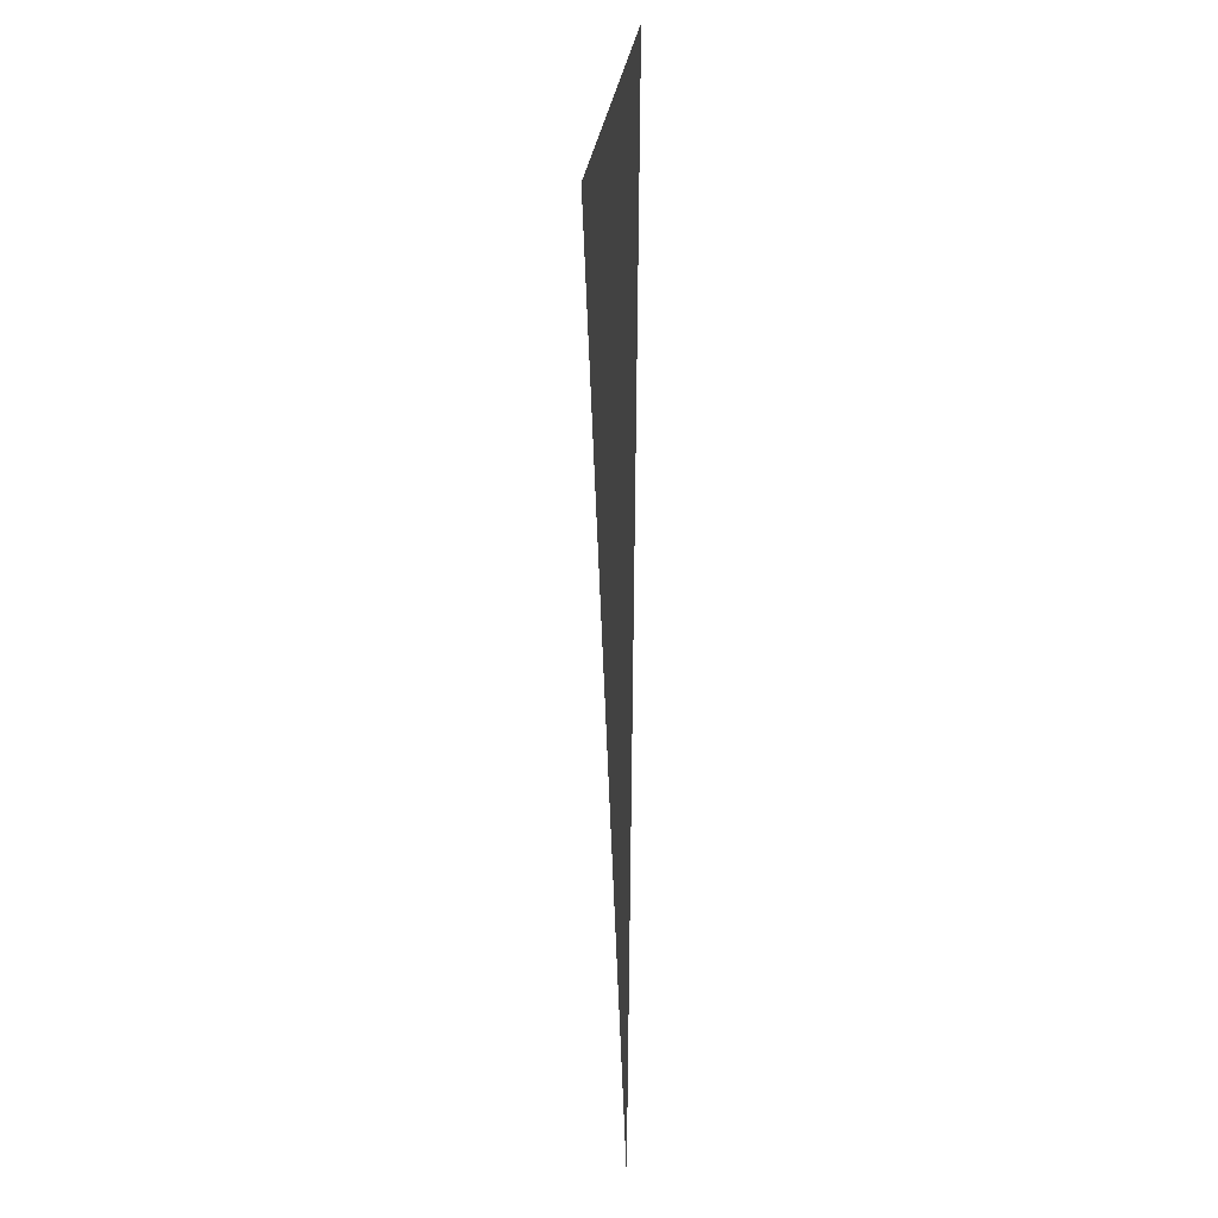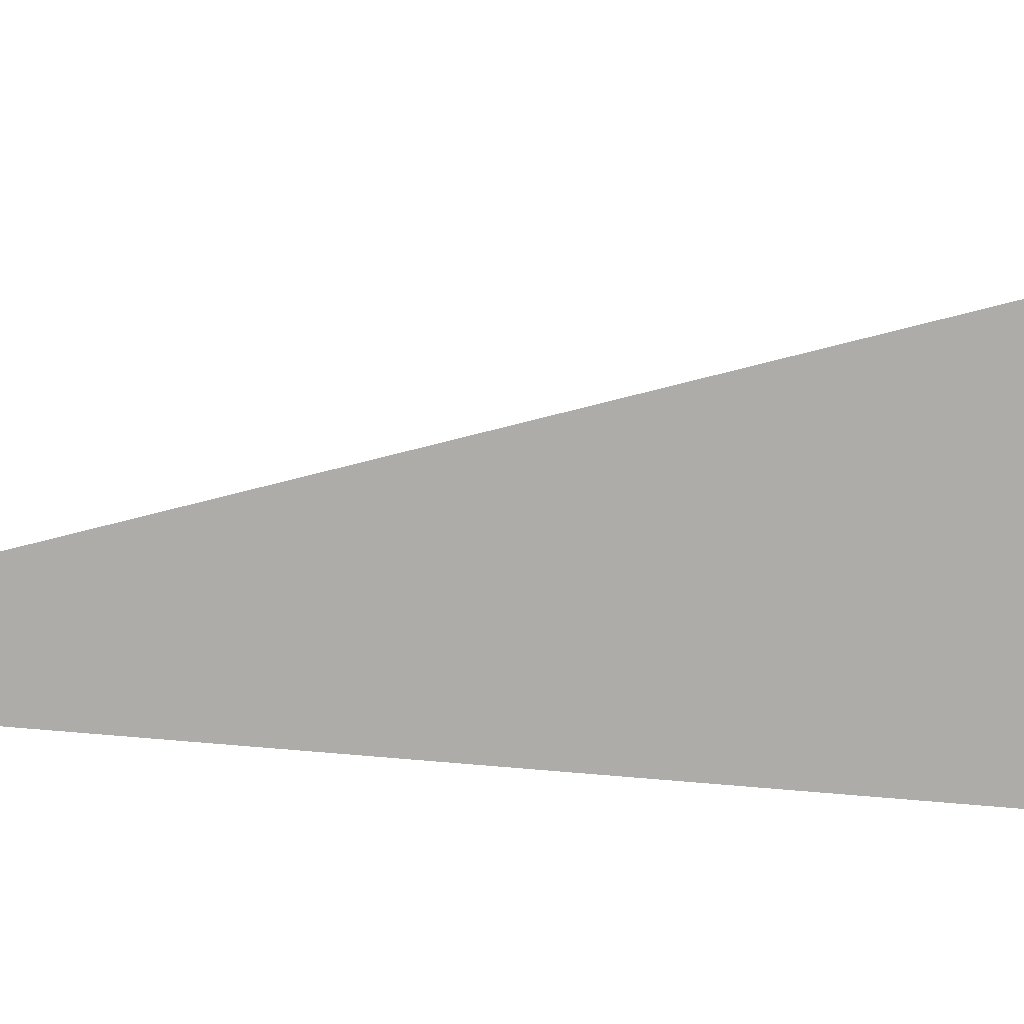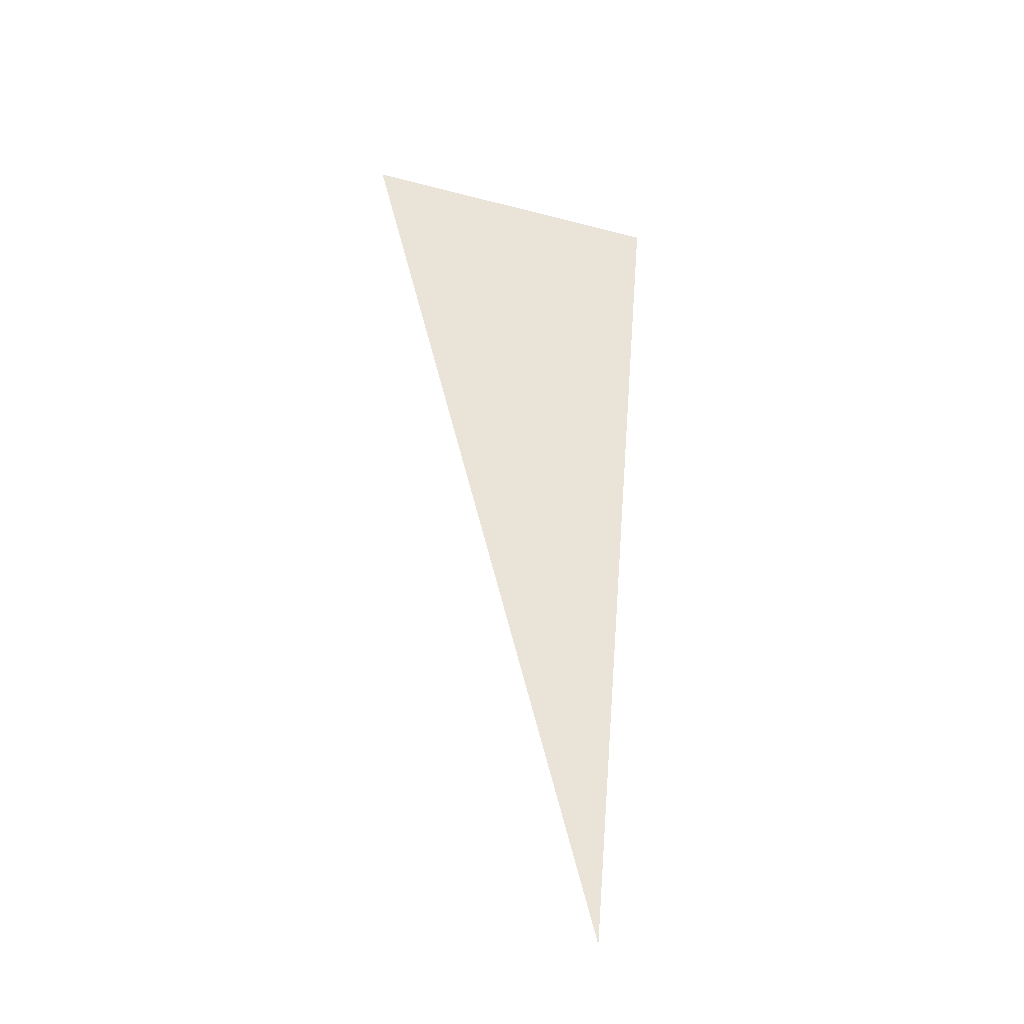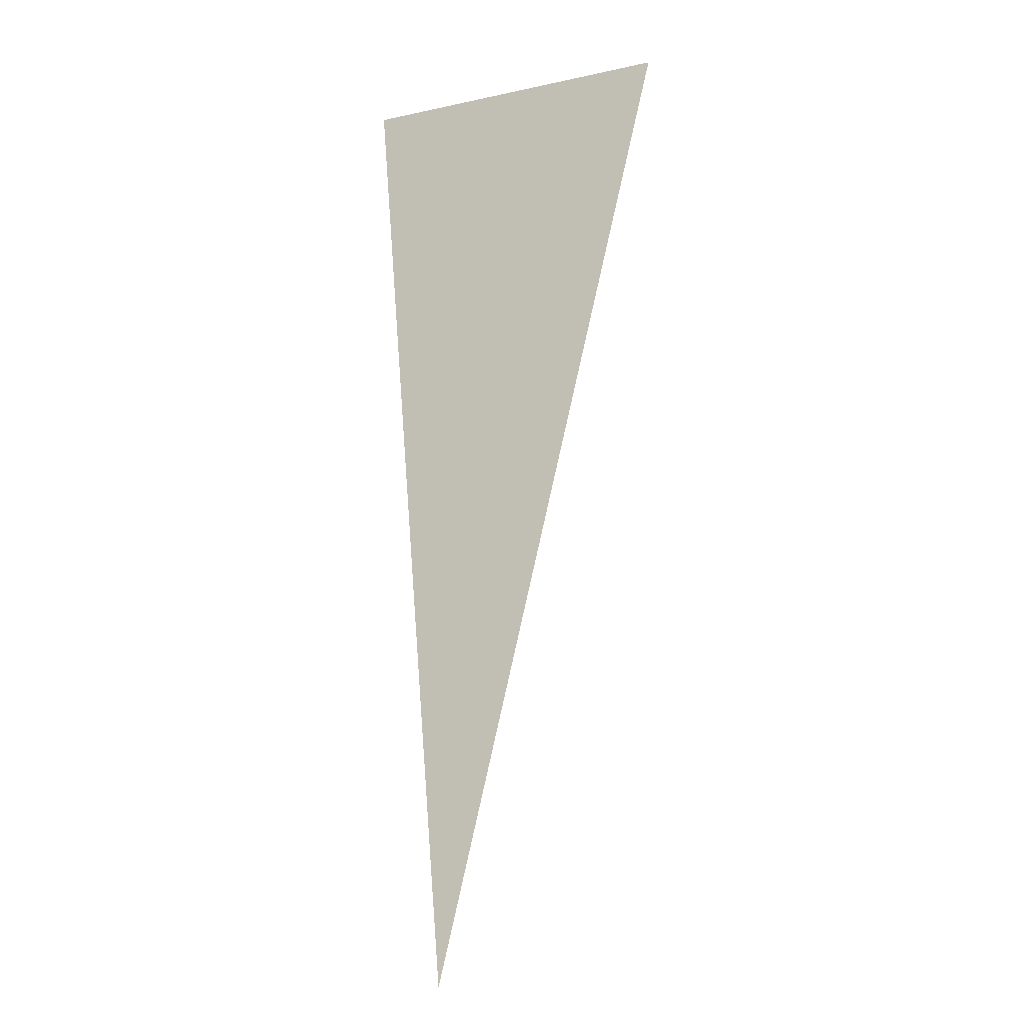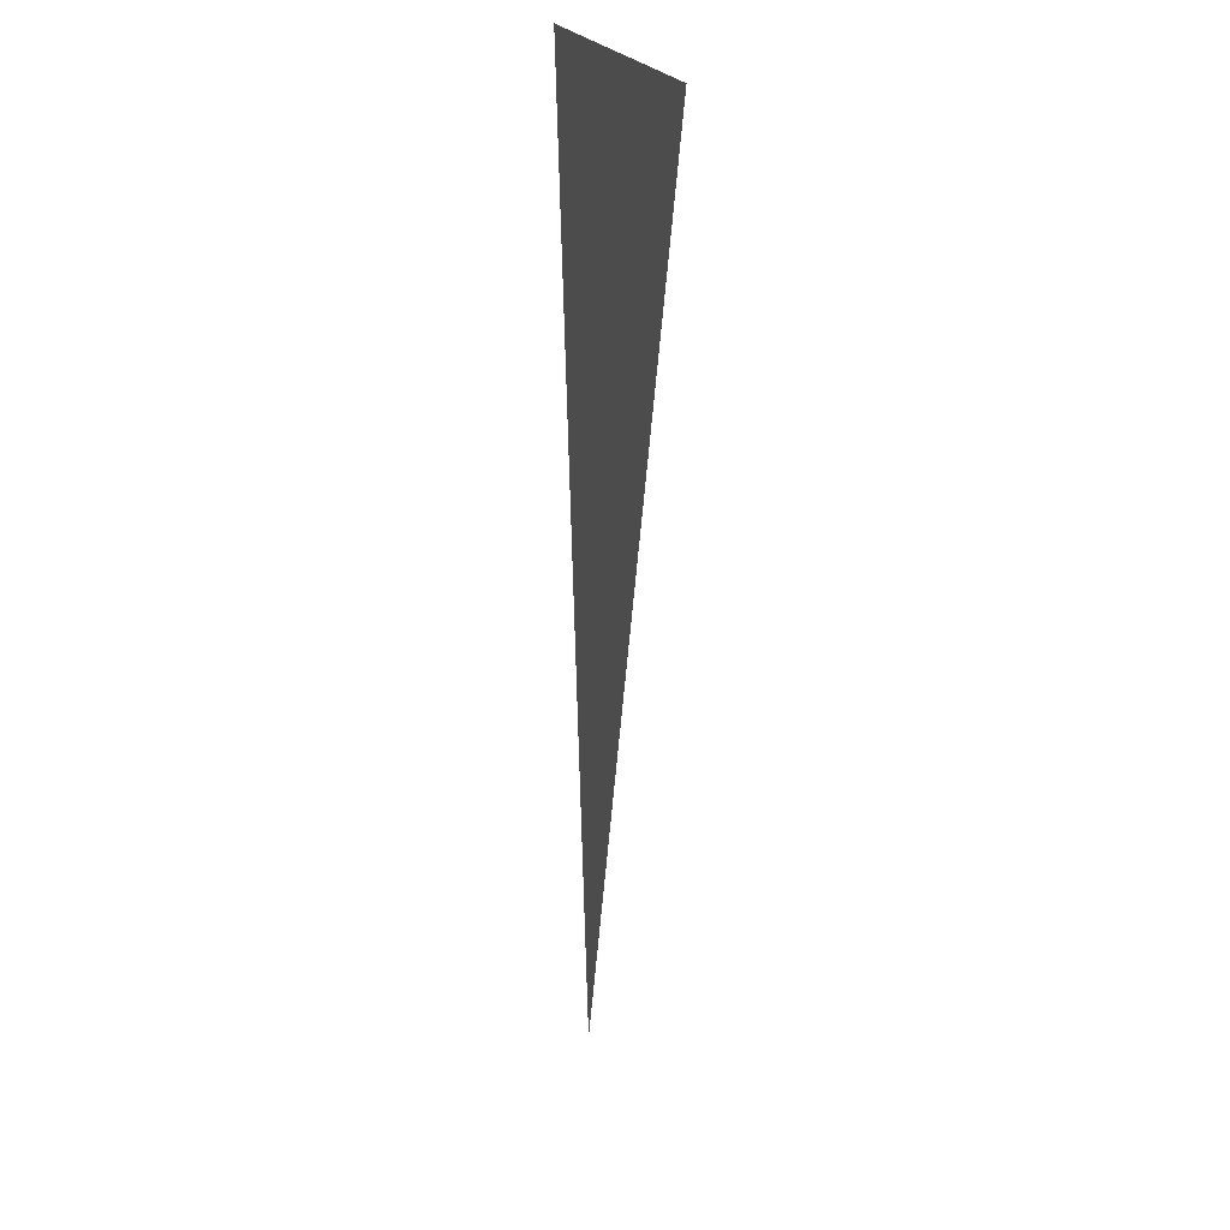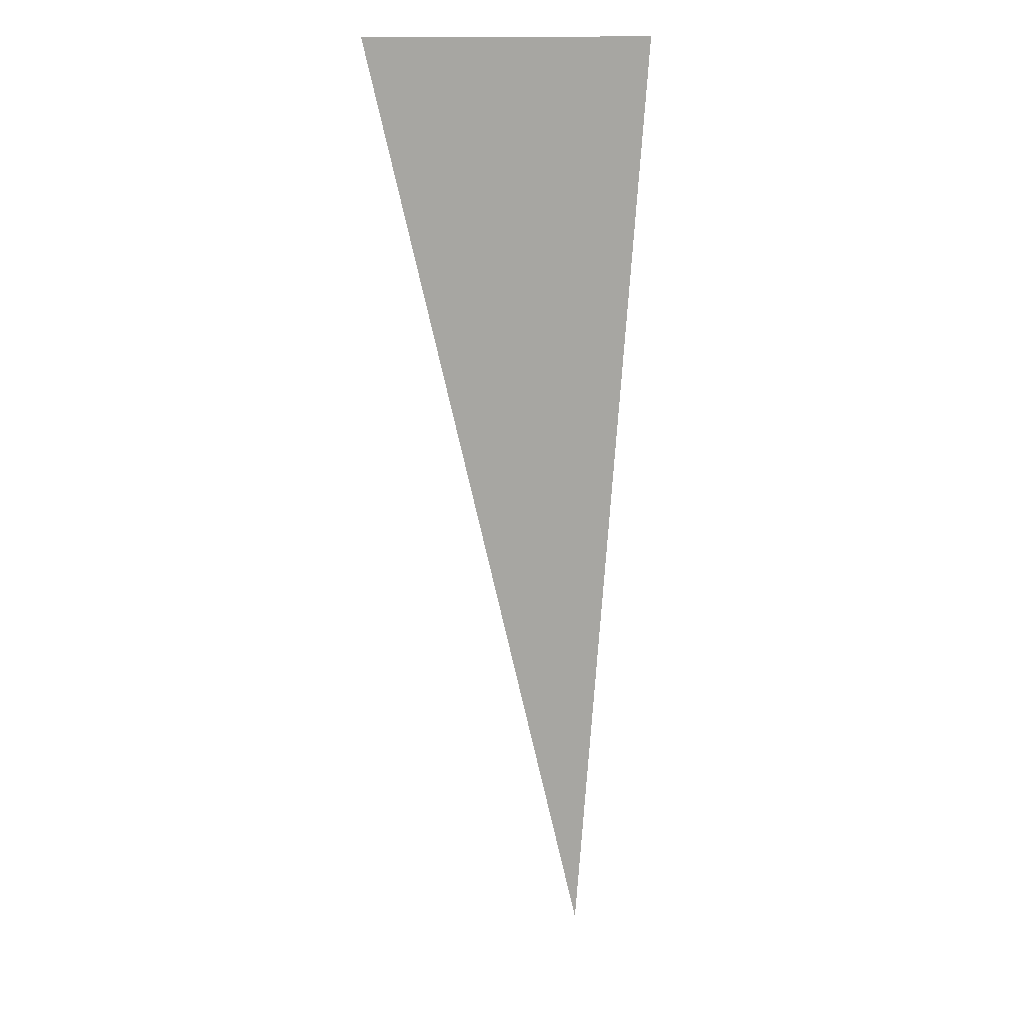
<metadata>
{"format":"obj","ext":"obj","renderer":"f3d","projection":"perspective","resolution":1024,"background":"white","views":[{"elev":-14.4,"azim":-99.9,"up":"+Y"},{"elev":-77.0,"azim":90.0,"up":"+Z"},{"elev":-39.9,"azim":162.0,"up":"+Y"},{"elev":-14.6,"azim":25.0,"up":"+Y"},{"elev":22.6,"azim":71.3,"up":"+Y"},{"elev":14.5,"azim":151.4,"up":"+Y"}]}
</metadata>
<code>
o REPAIR_PLANK
v 0.3247 0.4571 -0
v -0.1753 0.4571 -0
v -0.05027 -1.031 -0
f 3 2 1

</code>
